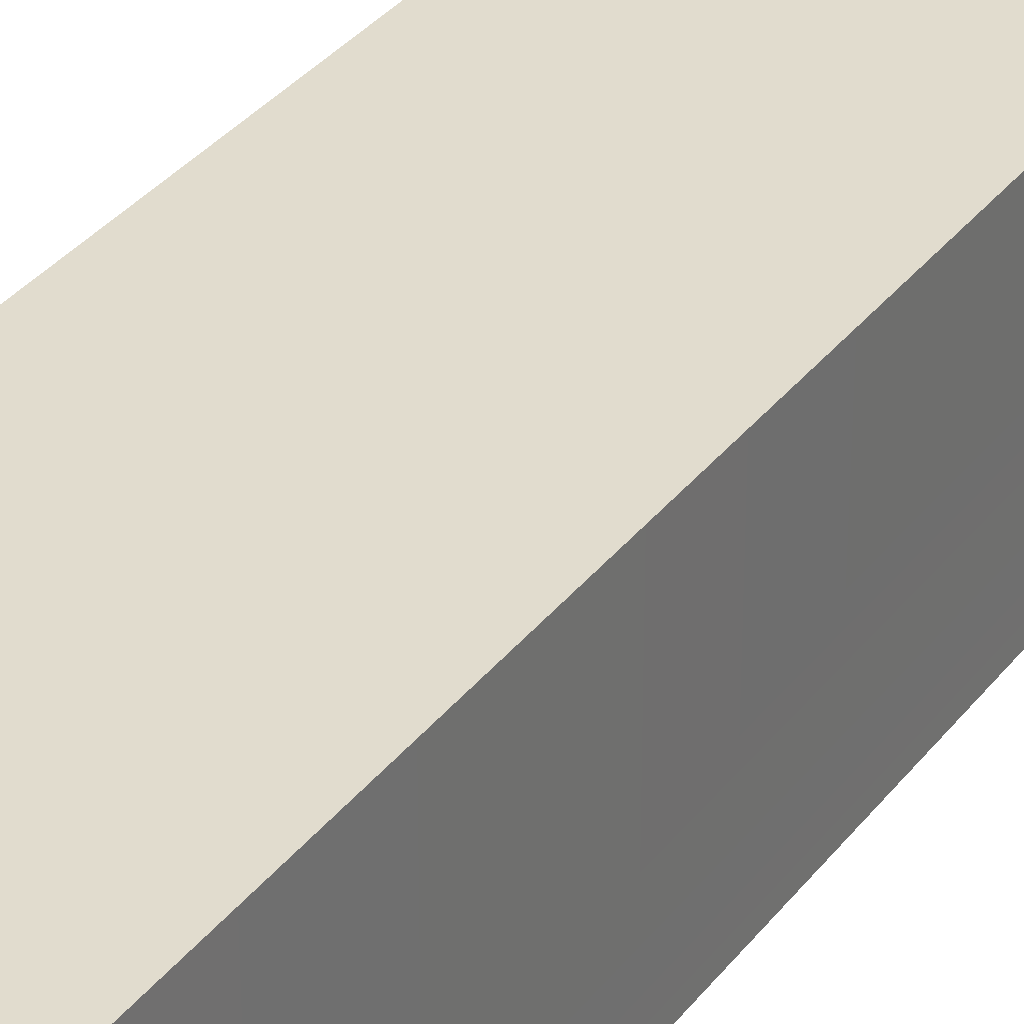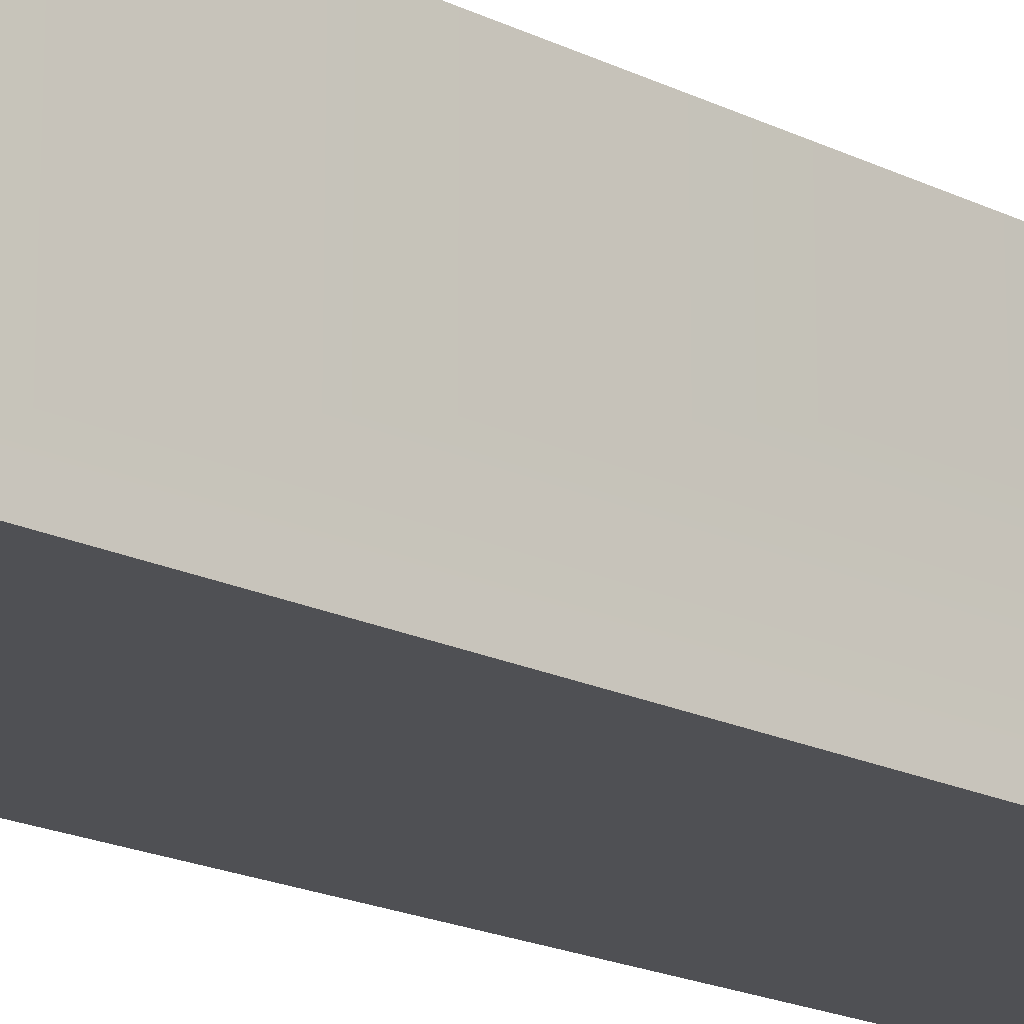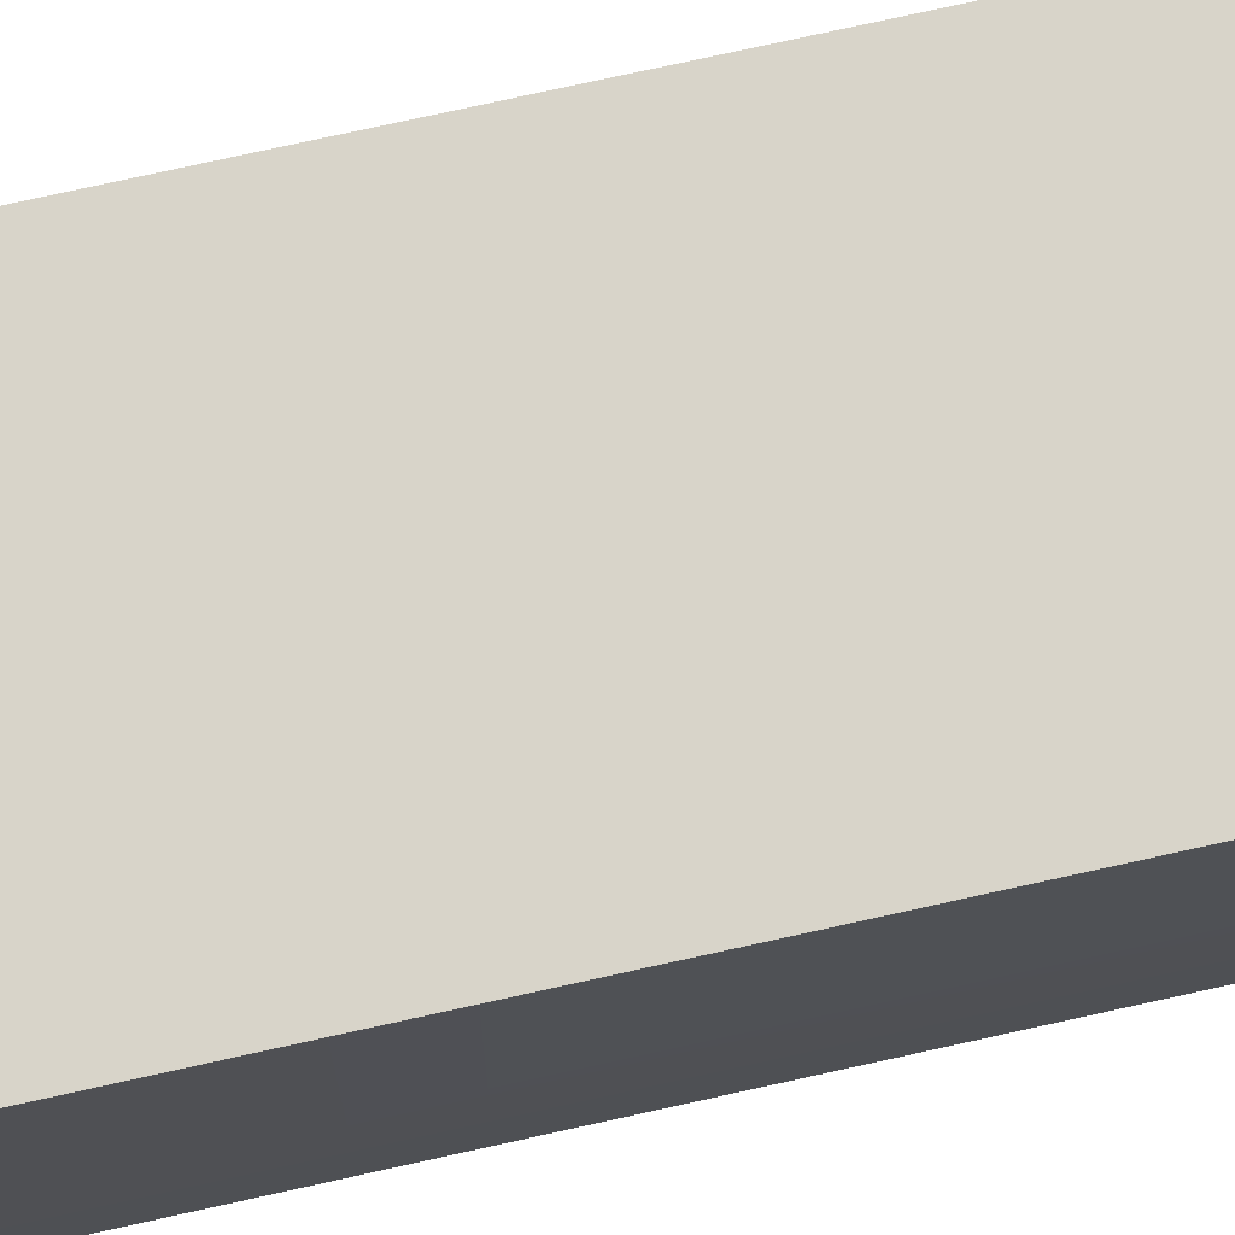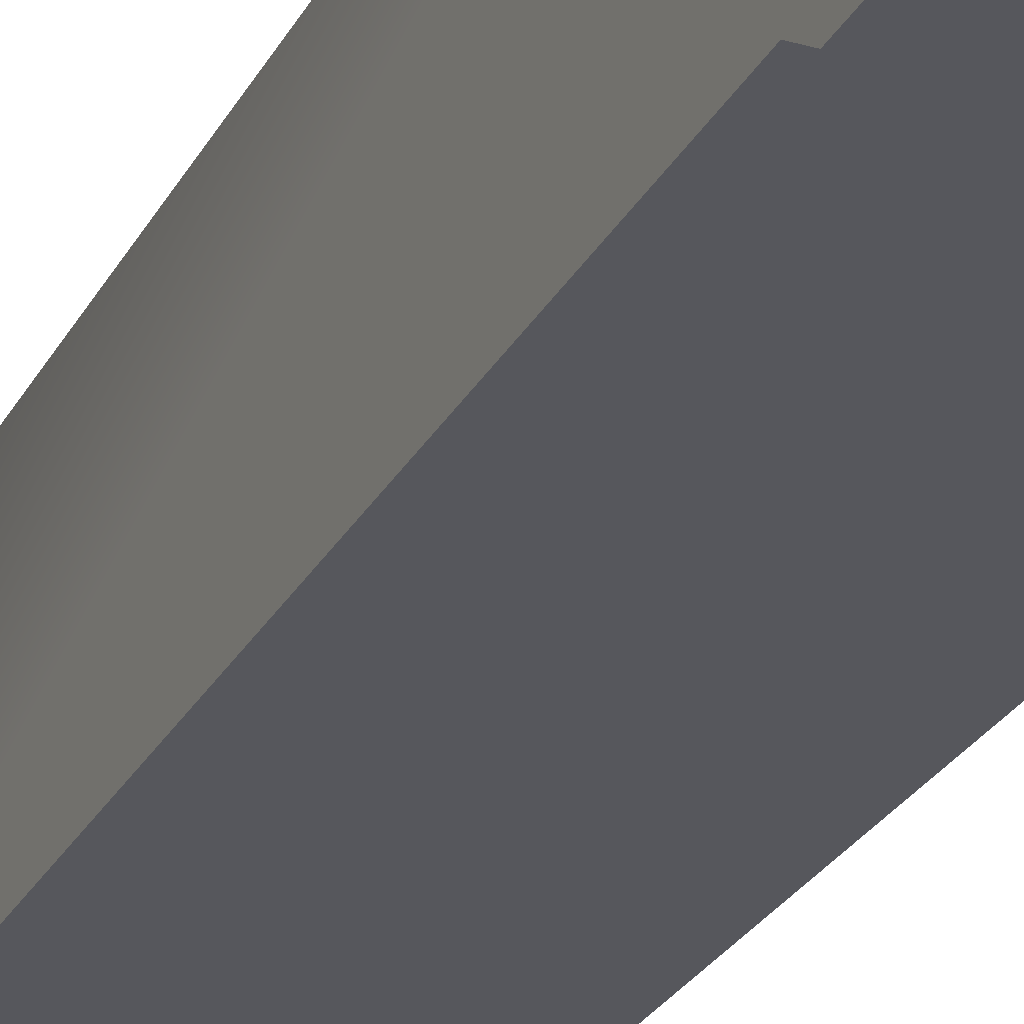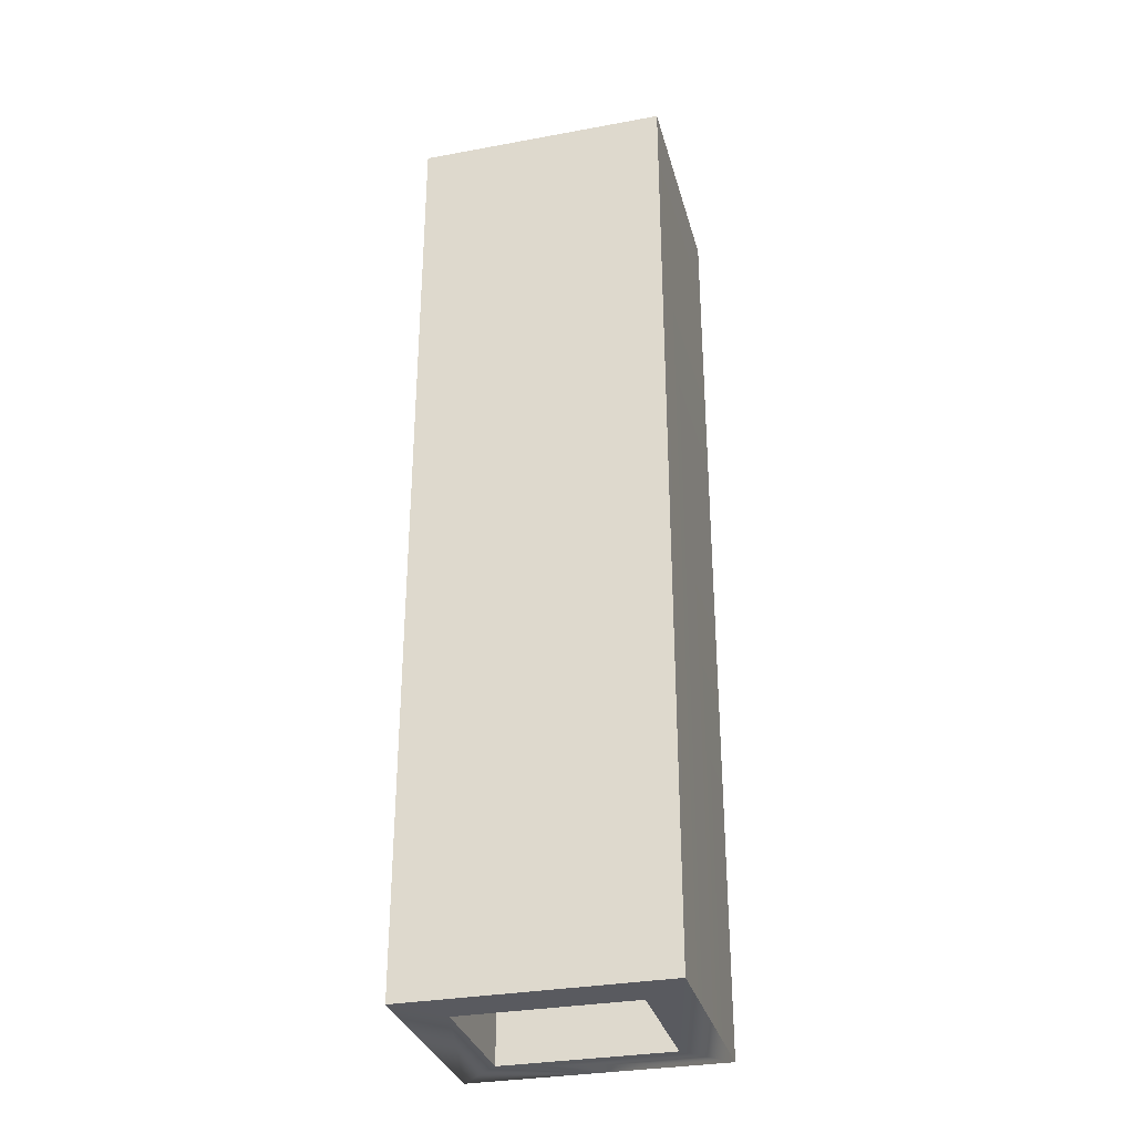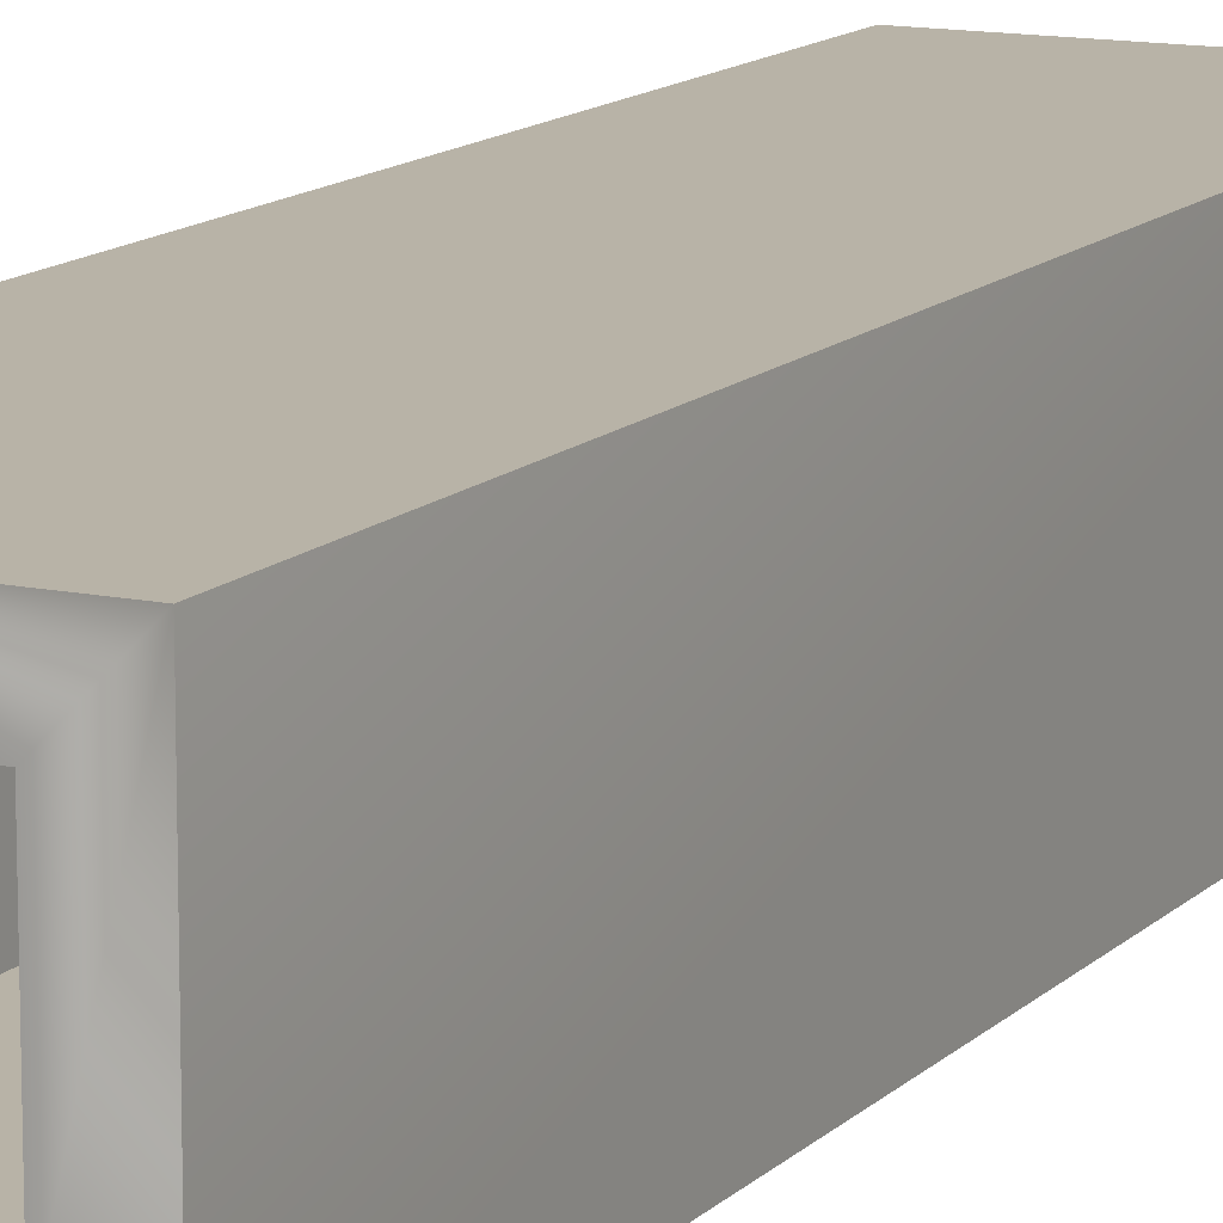
<metadata>
{"format":"obj","ext":"obj","renderer":"f3d","projection":"perspective","resolution":1024,"background":"white","views":[{"elev":34.0,"azim":31.8,"up":"+Y"},{"elev":-19.2,"azim":47.4,"up":"+Y"},{"elev":75.4,"azim":77.5,"up":"+Y"},{"elev":-27.6,"azim":-23.4,"up":"+Y"},{"elev":-31.9,"azim":14.5,"up":"+Z"},{"elev":12.8,"azim":-153.6,"up":"+Y"}]}
</metadata>
<code>
g Tube05
v -13.36 10.06 -0.0001831
v -13.36 -13.36 -100
v -13.36 -13.36 -0.0001831
v -13.36 10.06 -100
v -8.91 -8.909 -100
v -13.36 -13.36 -100
v -8.91 5.603 -100
v -8.91 5.603 -100
v -8.91 -8.909 -0.0001831
v -8.91 -8.909 -100
v -8.91 5.603 -0.0001831
v -13.36 -13.36 -0.0001831
v 13.36 -13.36 -100
v 13.36 -13.36 -0.0001831
v -13.36 -13.36 -100
v 8.909 -8.909 -100
v 13.36 -13.36 -100
v -8.91 -8.909 -100
v -8.91 -8.909 -100
v 8.909 -8.909 -0.0001831
v 8.909 -8.909 -100
v -8.91 -8.909 -0.0001831
v 13.36 -13.36 -0.0001831
v 13.36 10.06 -100
v 13.36 10.06 -0.0001831
v 13.36 -13.36 -100
v 8.909 5.603 -100
v 8.909 -8.909 -100
v 8.909 -8.909 -100
v 8.909 5.603 -0.0001831
v 8.909 5.603 -100
v 8.909 -8.909 -0.0001831
v 13.36 10.06 -0.0001831
v -13.36 10.06 -100
v -13.36 10.06 -0.0001831
v 13.36 10.06 -100
v -8.91 5.603 -100
v 8.909 5.603 -100
v 8.909 5.603 -100
v -8.91 5.603 -0.0001831
v -8.91 5.603 -100
v 8.909 5.603 -0.0001831
f 3 1 2
f 2 1 4
f 6 4 5
f 5 4 7
f 10 8 9
f 9 8 11
f 14 12 13
f 13 12 15
f 17 6 16
f 16 6 18
f 21 19 20
f 20 19 22
f 25 23 24
f 24 23 26
f 24 17 27
f 27 17 28
f 31 29 30
f 30 29 32
f 35 33 34
f 34 33 36
f 4 24 37
f 37 24 38
f 41 39 40
f 40 39 42

</code>
